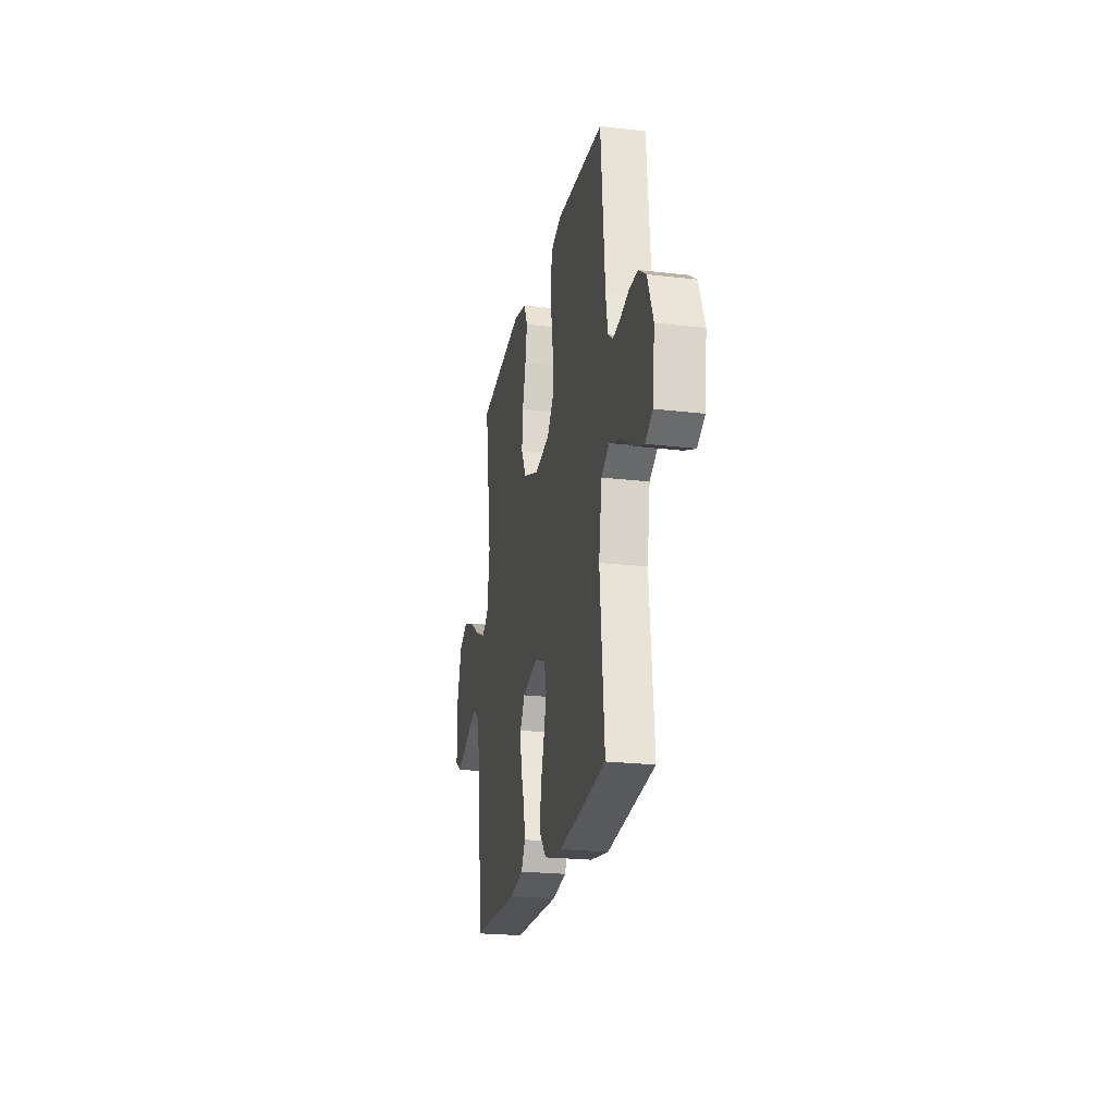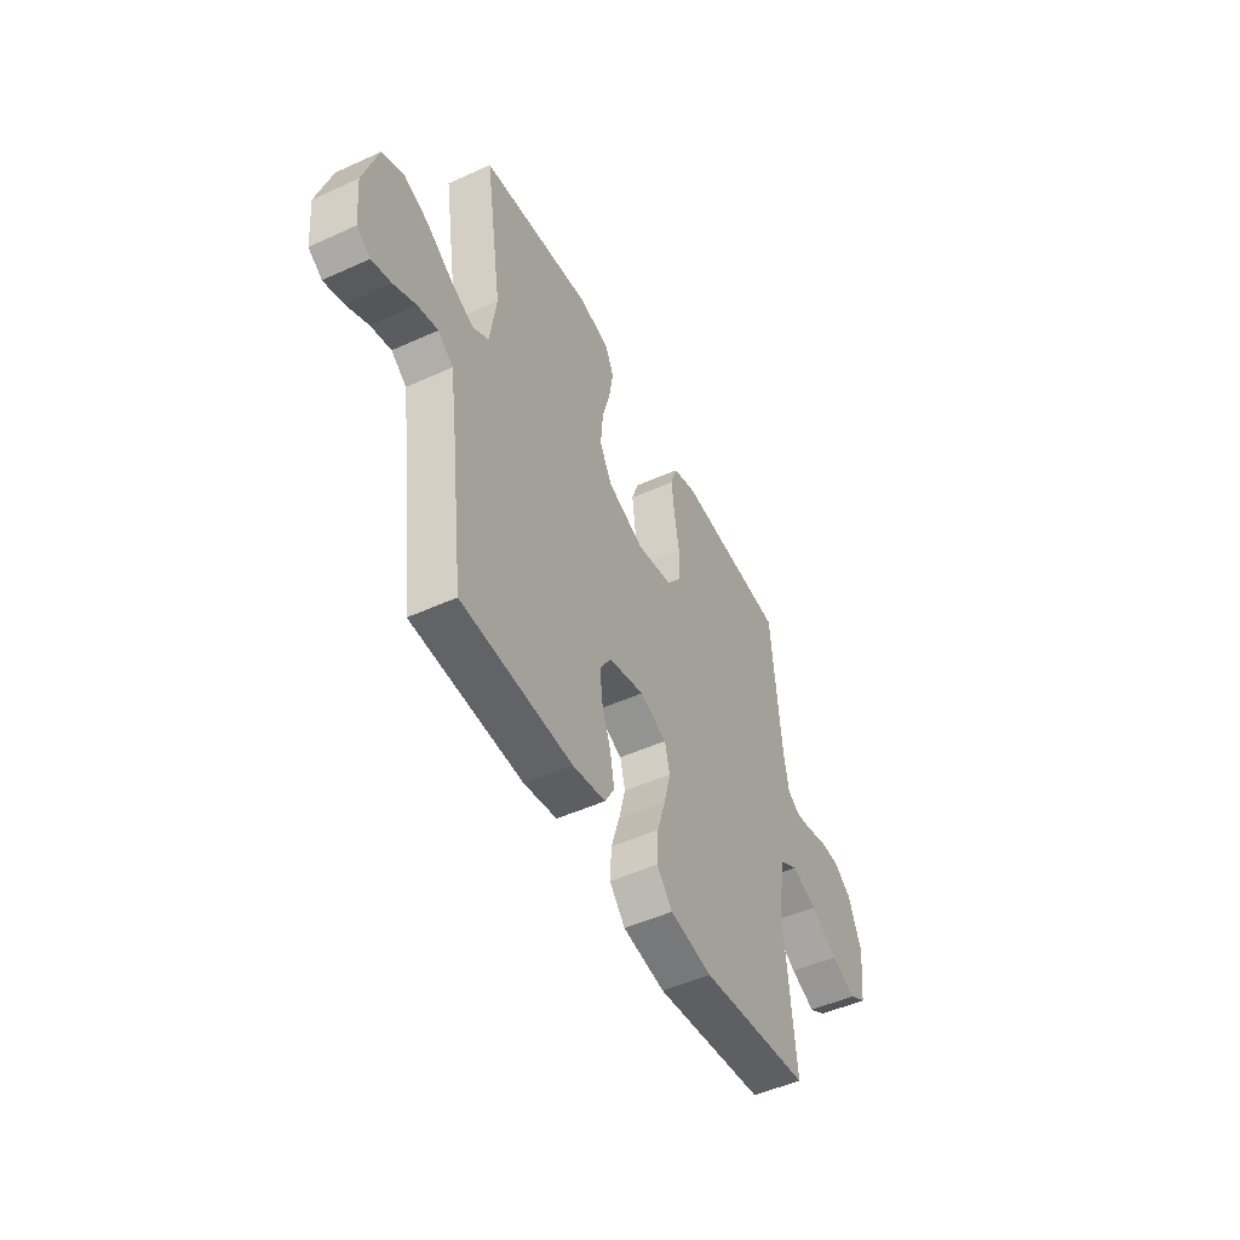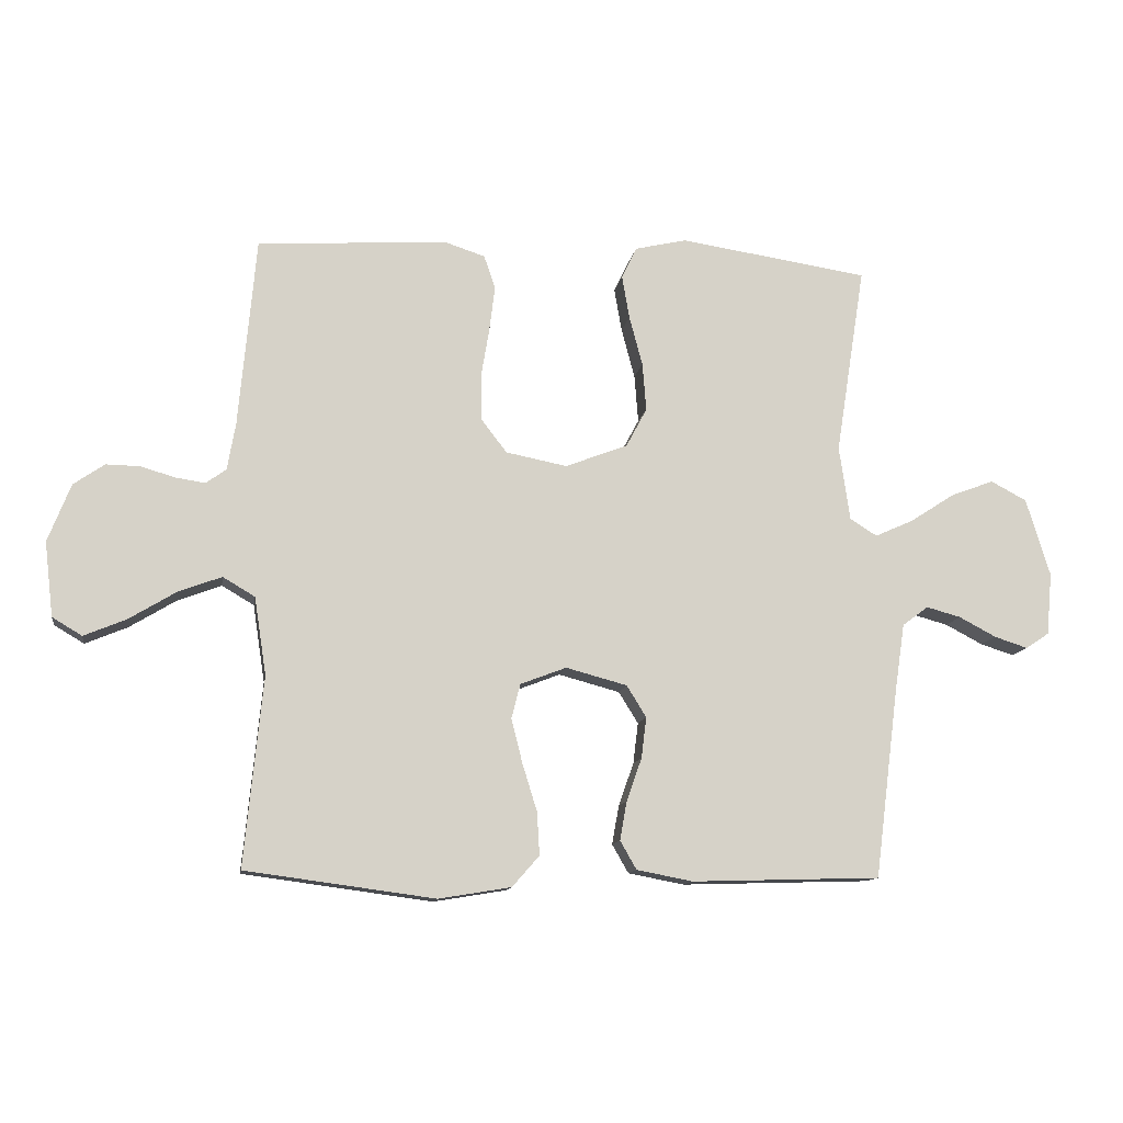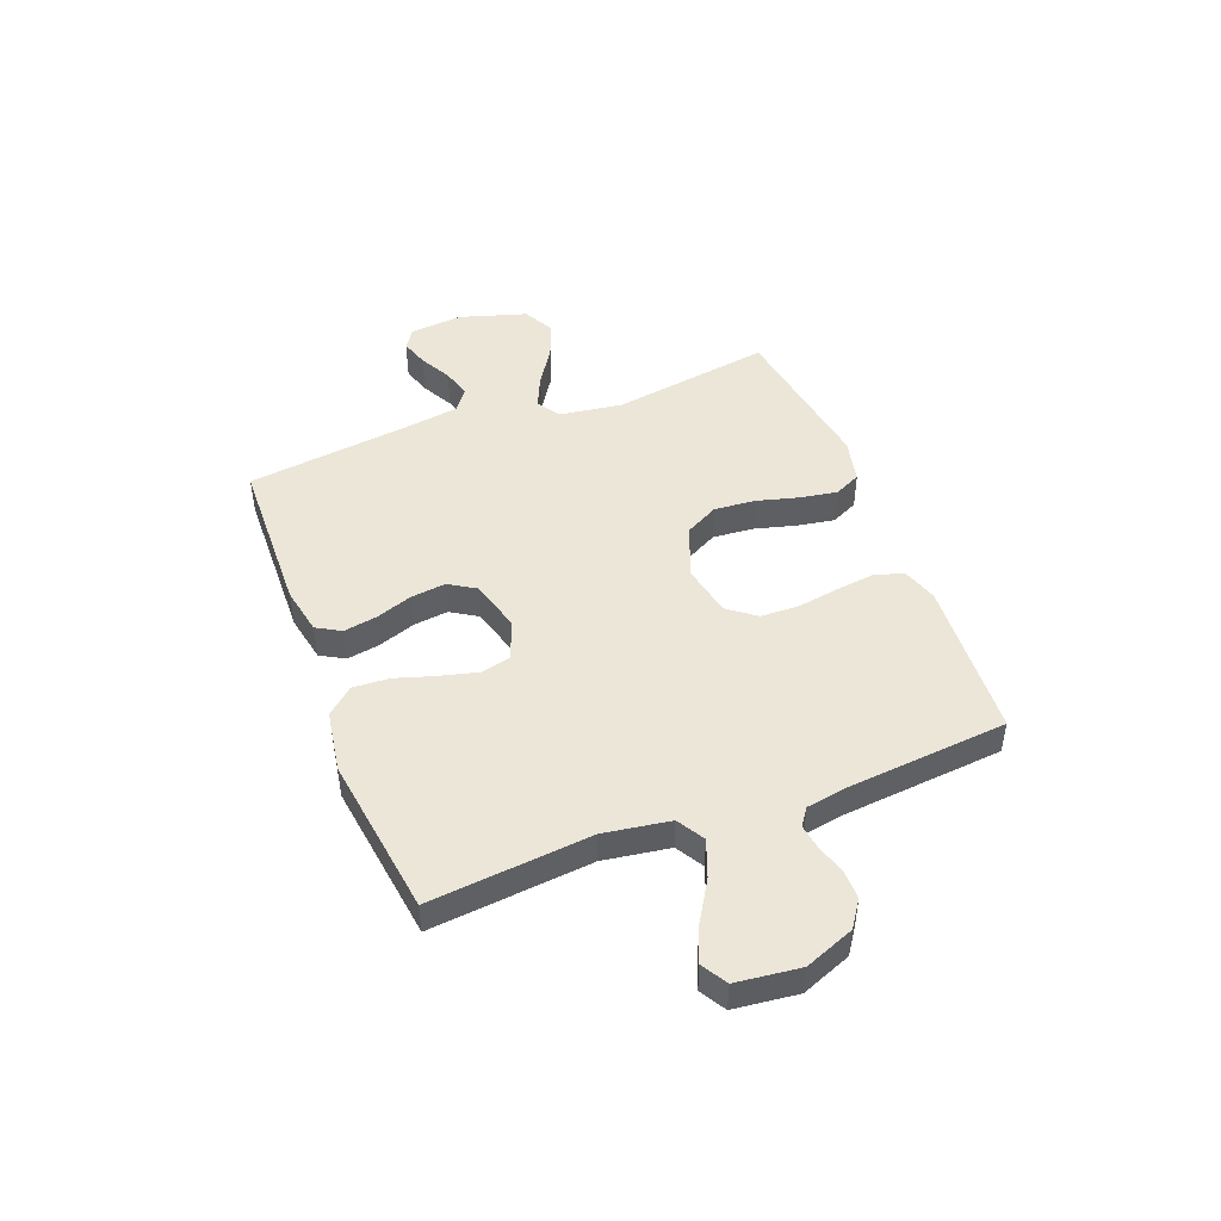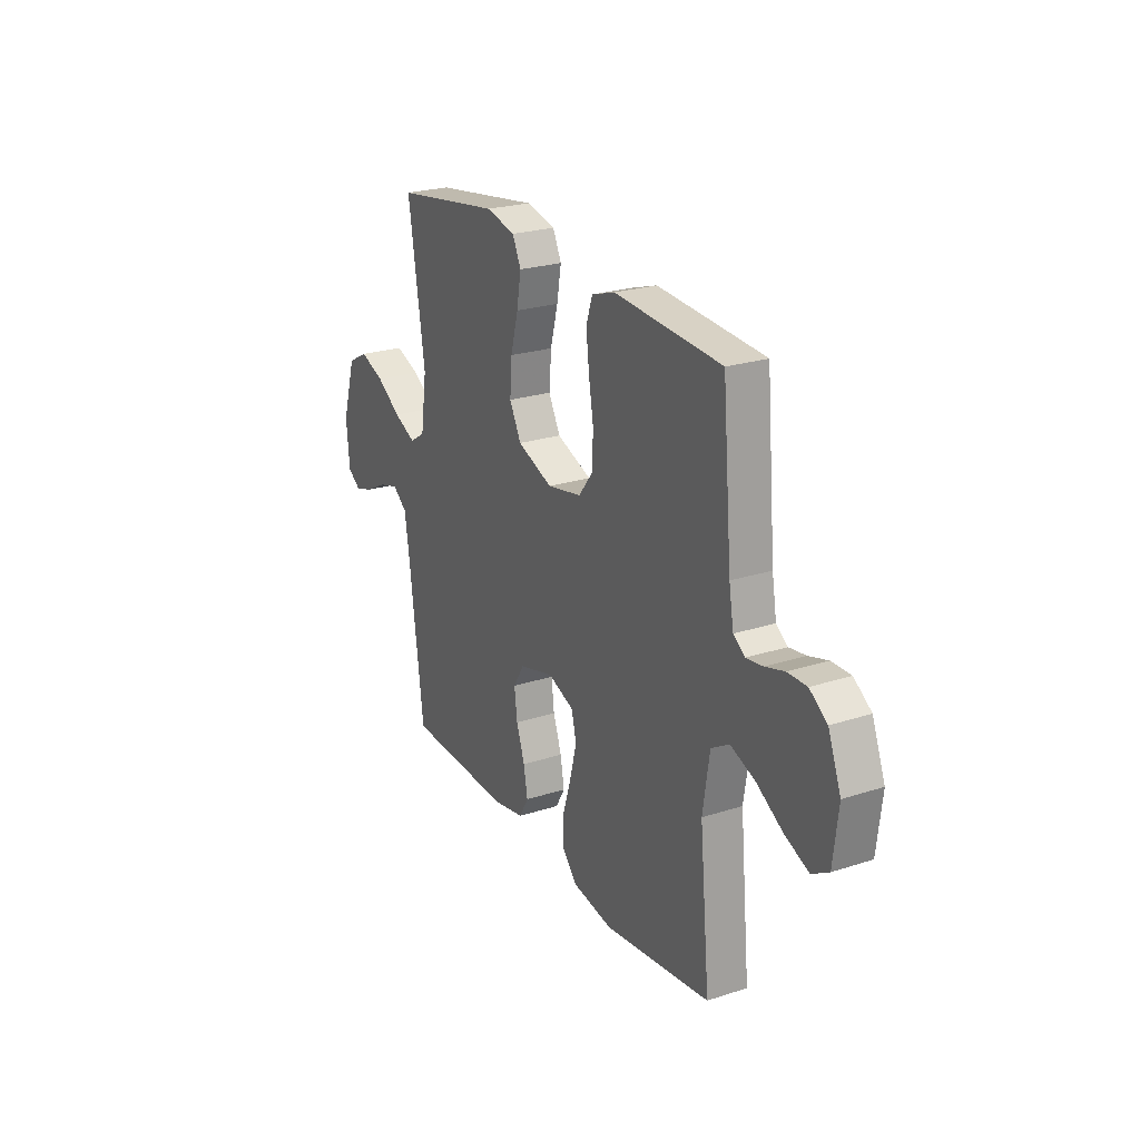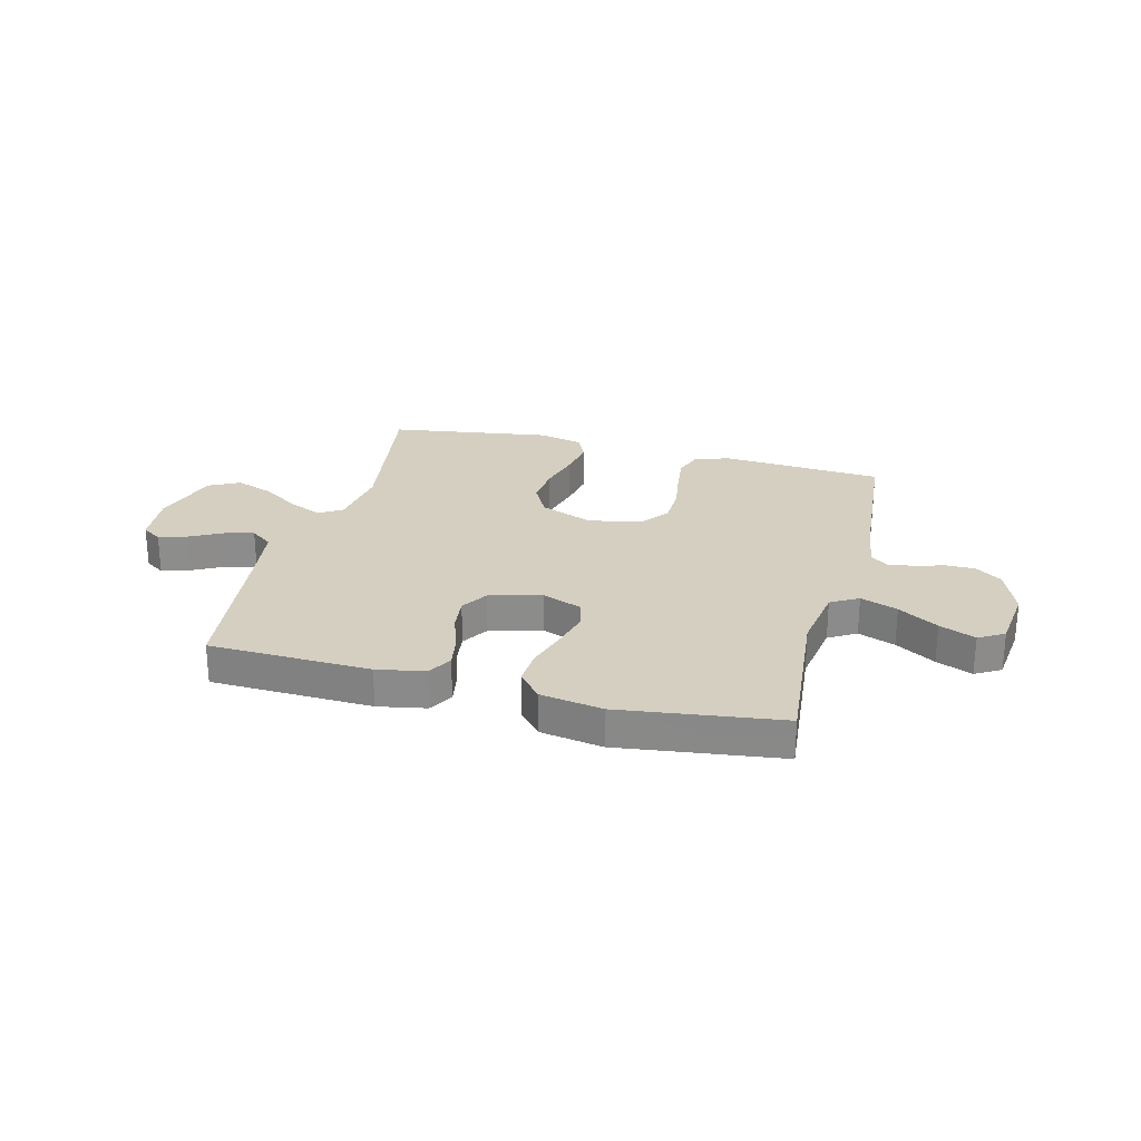
<metadata>
{"format":"obj","ext":"obj","renderer":"f3d","projection":"perspective","resolution":1024,"background":"white","views":[{"elev":-22.6,"azim":-101.4,"up":"+Z"},{"elev":-49.5,"azim":116.6,"up":"+Z"},{"elev":-11.9,"azim":-9.0,"up":"+Z"},{"elev":46.6,"azim":-111.1,"up":"+Y"},{"elev":24.0,"azim":-118.3,"up":"+Z"},{"elev":25.9,"azim":-165.4,"up":"+Y"}]}
</metadata>
<code>
v 0.5 0.07 -0.5
v 0.2 0.07 -0.509
v 0.111 0.07 -0.492
v 0.085 0.07 -0.447
v 0.096 0.07 -0.385
v 0.12 0.07 -0.317
v 0.128 0.07 -0.252
v 0.097 0.07 -0.202
v 0 0.07 -0.176
v -0.073 0.07 -0.204
v -0.087 0.07 -0.259
v -0.069 0.07 -0.33
v -0.046 0.07 -0.404
v -0.042 0.07 -0.472
v -0.085 0.07 -0.521
v -0.2 0.07 -0.54
v -0.5 0.07 -0.5
v -0.471 0.07 -0.2
v -0.49 0.07 -0.077
v -0.541 0.07 -0.047
v -0.61 0.07 -0.073
v -0.684 0.07 -0.118
v -0.751 0.07 -0.146
v -0.798 0.07 -0.118
v -0.812 0.07 0
v -0.776 0.07 0.092
v -0.727 0.07 0.126
v -0.673 0.07 0.125
v -0.619 0.07 0.109
v -0.572 0.07 0.102
v -0.54 0.07 0.125
v -0.527 0.07 0.2
v -0.5 0.07 0.5
v -0.2 0.07 0.52
v -0.135 0.07 0.499
v -0.117 0.07 0.446
v -0.126 0.07 0.373
v -0.139 0.07 0.295
v -0.137 0.07 0.223
v -0.097 0.07 0.171
v 0 0.07 0.152
v 0.099 0.07 0.19
v 0.132 0.07 0.252
v 0.126 0.07 0.328
v 0.105 0.07 0.407
v 0.093 0.07 0.476
v 0.117 0.07 0.526
v 0.2 0.07 0.545
v 0.5 0.07 0.5
v 0.453 0.07 0.2
v 0.47 0.07 0.082
v 0.513 0.07 0.055
v 0.575 0.07 0.083
v 0.644 0.07 0.128
v 0.713 0.07 0.154
v 0.77 0.07 0.124
v 0.808 0.07 0
v 0.799 0.07 -0.099
v 0.762 0.07 -0.124
v 0.709 0.07 -0.107
v 0.65 0.07 -0.076
v 0.595 0.07 -0.061
v 0.554 0.07 -0.092
v 0.538 0.07 -0.2
v 0.5 0 -0.5
v 0.2 0 -0.509
v 0.111 0 -0.492
v 0.085 0 -0.447
v 0.096 0 -0.385
v 0.12 0 -0.317
v 0.128 0 -0.252
v 0.097 0 -0.202
v 0 0 -0.176
v -0.073 0 -0.204
v -0.087 0 -0.259
v -0.069 0 -0.33
v -0.046 0 -0.404
v -0.042 0 -0.472
v -0.085 0 -0.521
v -0.2 0 -0.54
v -0.5 0 -0.5
v -0.471 0 -0.2
v -0.49 0 -0.077
v -0.541 0 -0.047
v -0.61 0 -0.073
v -0.684 0 -0.118
v -0.751 0 -0.146
v -0.798 0 -0.118
v -0.812 0 0
v -0.776 0 0.092
v -0.727 0 0.126
v -0.673 0 0.125
v -0.619 0 0.109
v -0.572 0 0.102
v -0.54 0 0.125
v -0.527 0 0.2
v -0.5 0 0.5
v -0.2 0 0.52
v -0.135 0 0.499
v -0.117 0 0.446
v -0.126 0 0.373
v -0.139 0 0.295
v -0.137 0 0.223
v -0.097 0 0.171
v 0 0 0.152
v 0.099 0 0.19
v 0.132 0 0.252
v 0.126 0 0.328
v 0.105 0 0.407
v 0.093 0 0.476
v 0.117 0 0.526
v 0.2 0 0.545
v 0.5 0 0.5
v 0.453 0 0.2
v 0.47 0 0.082
v 0.513 0 0.055
v 0.575 0 0.083
v 0.644 0 0.128
v 0.713 0 0.154
v 0.77 0 0.124
v 0.808 0 0
v 0.799 0 -0.099
v 0.762 0 -0.124
v 0.709 0 -0.107
v 0.65 0 -0.076
v 0.595 0 -0.061
v 0.554 0 -0.092
v 0.538 0 -0.2
f 58 59 60 61
f 58 61 62
f 57 58 62
f 56 57 62
f 53 54 55 56
f 52 53 56 62
f 51 52 62 63
f 47 48 49 50
f 47 50 51
f 44 45 46 47
f 43 44 47 51
f 42 43 51 63
f 35 36 37 38
f 33 34 35 38
f 32 33 38 39
f 31 32 39 40
f 26 27 28 29
f 26 29 30
f 25 26 30
f 24 25 30
f 21 22 23 24
f 20 21 24 30
f 19 20 30 31
f 15 16 17 18
f 15 18 19
f 12 13 14 15
f 11 12 15 19
f 10 11 19 31
f 3 4 5 6
f 3 6 7
f 64 1 2 3
f 64 3 7
f 41 42 63 64
f 41 64 7 8
f 40 41 8 9
f 9 10 31 40
f 125 124 123 122
f 126 125 122
f 126 122 121
f 126 121 120
f 120 119 118 117
f 126 120 117 116
f 127 126 116 115
f 114 113 112 111
f 115 114 111
f 111 110 109 108
f 115 111 108 107
f 127 115 107 106
f 102 101 100 99
f 102 99 98 97
f 103 102 97 96
f 104 103 96 95
f 93 92 91 90
f 94 93 90
f 94 90 89
f 94 89 88
f 88 87 86 85
f 94 88 85 84
f 95 94 84 83
f 82 81 80 79
f 83 82 79
f 79 78 77 76
f 83 79 76 75
f 95 83 75 74
f 70 69 68 67
f 71 70 67
f 67 66 65 128
f 71 67 128
f 128 127 106 105
f 72 71 128 105
f 73 72 105 104
f 104 95 74 73
f 1 65 66 2
f 2 66 67 3
f 3 67 68 4
f 4 68 69 5
f 5 69 70 6
f 6 70 71 7
f 7 71 72 8
f 8 72 73 9
f 9 73 74 10
f 10 74 75 11
f 11 75 76 12
f 12 76 77 13
f 13 77 78 14
f 14 78 79 15
f 15 79 80 16
f 16 80 81 17
f 17 81 82 18
f 18 82 83 19
f 19 83 84 20
f 20 84 85 21
f 21 85 86 22
f 22 86 87 23
f 23 87 88 24
f 24 88 89 25
f 25 89 90 26
f 26 90 91 27
f 27 91 92 28
f 28 92 93 29
f 29 93 94 30
f 30 94 95 31
f 31 95 96 32
f 32 96 97 33
f 33 97 98 34
f 34 98 99 35
f 35 99 100 36
f 36 100 101 37
f 37 101 102 38
f 38 102 103 39
f 39 103 104 40
f 40 104 105 41
f 41 105 106 42
f 42 106 107 43
f 43 107 108 44
f 44 108 109 45
f 45 109 110 46
f 46 110 111 47
f 47 111 112 48
f 48 112 113 49
f 49 113 114 50
f 50 114 115 51
f 51 115 116 52
f 52 116 117 53
f 53 117 118 54
f 54 118 119 55
f 55 119 120 56
f 56 120 121 57
f 57 121 122 58
f 58 122 123 59
f 59 123 124 60
f 60 124 125 61
f 61 125 126 62
f 62 126 127 63
f 63 127 128 64
f 64 128 65 1

</code>
